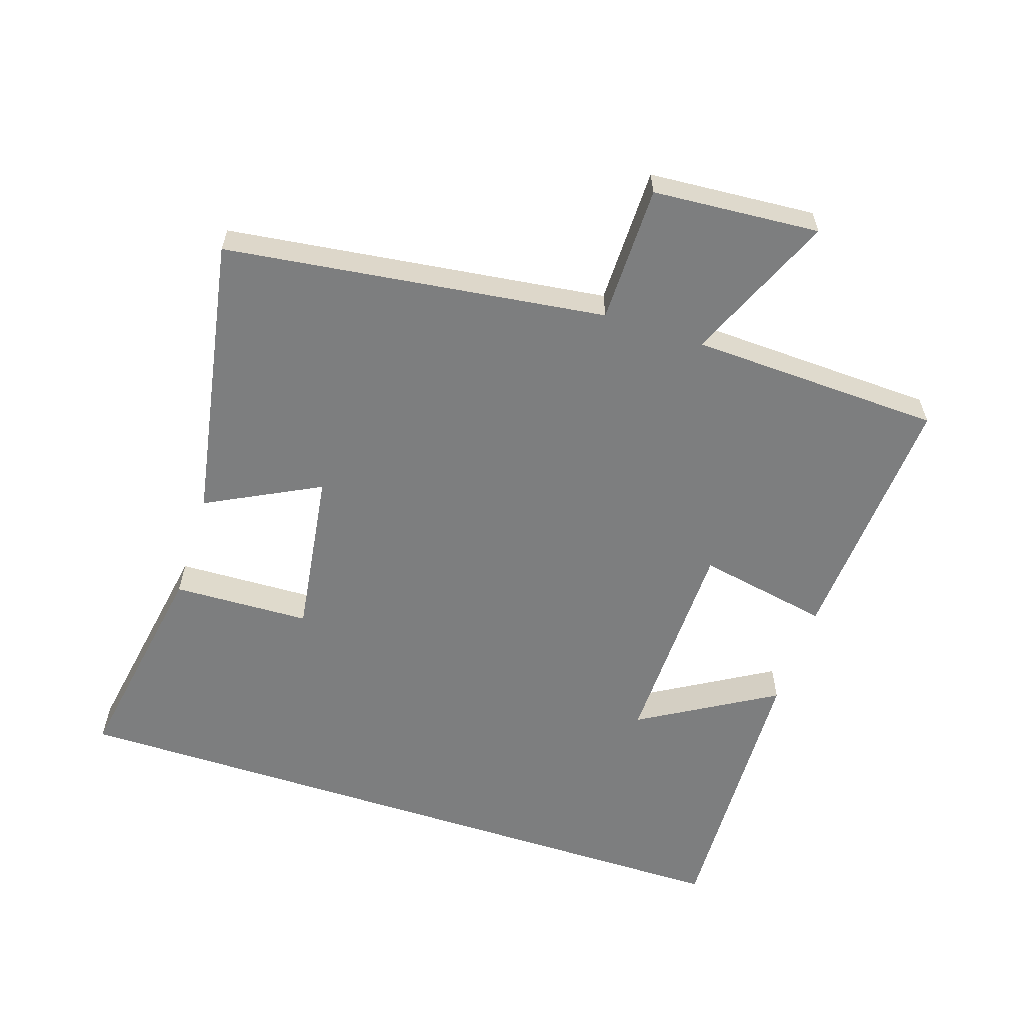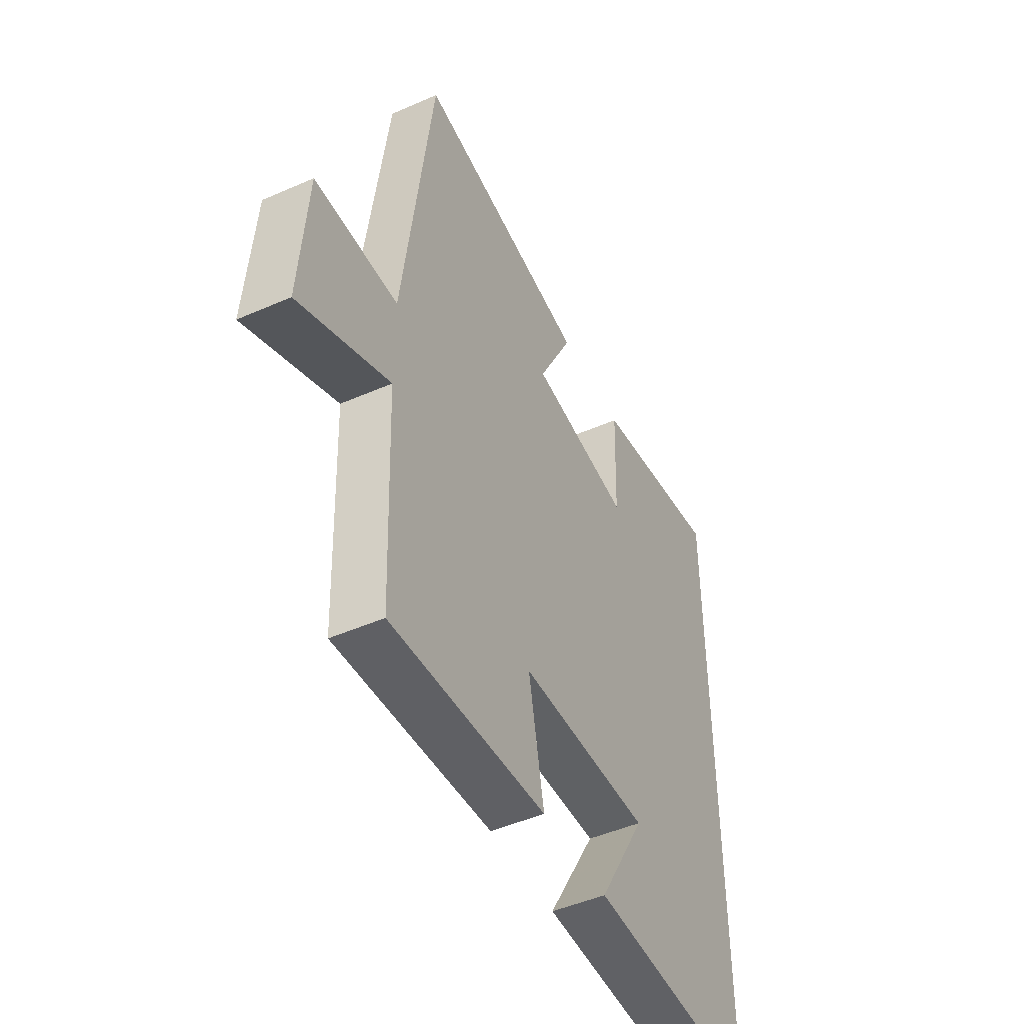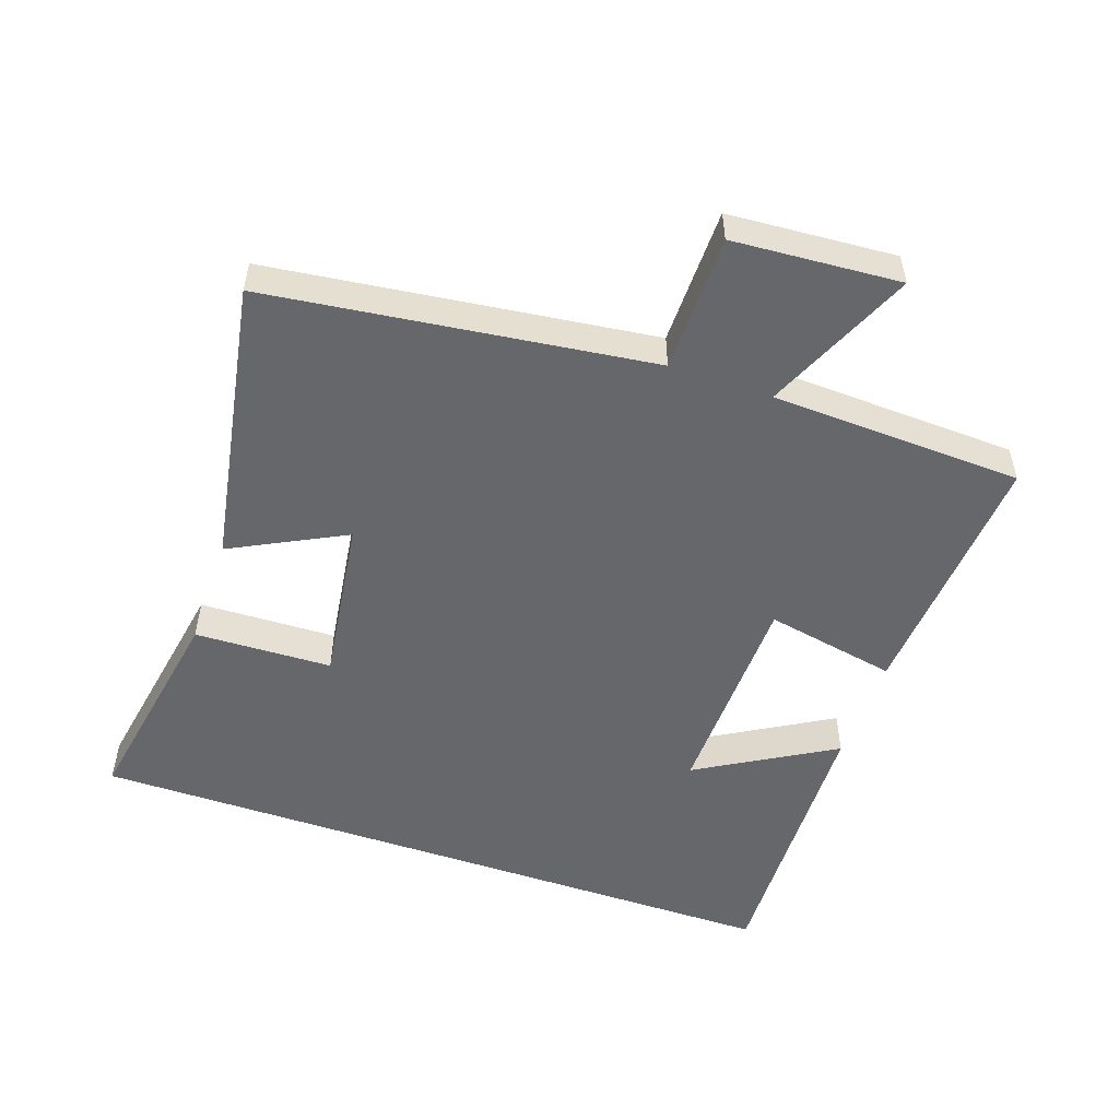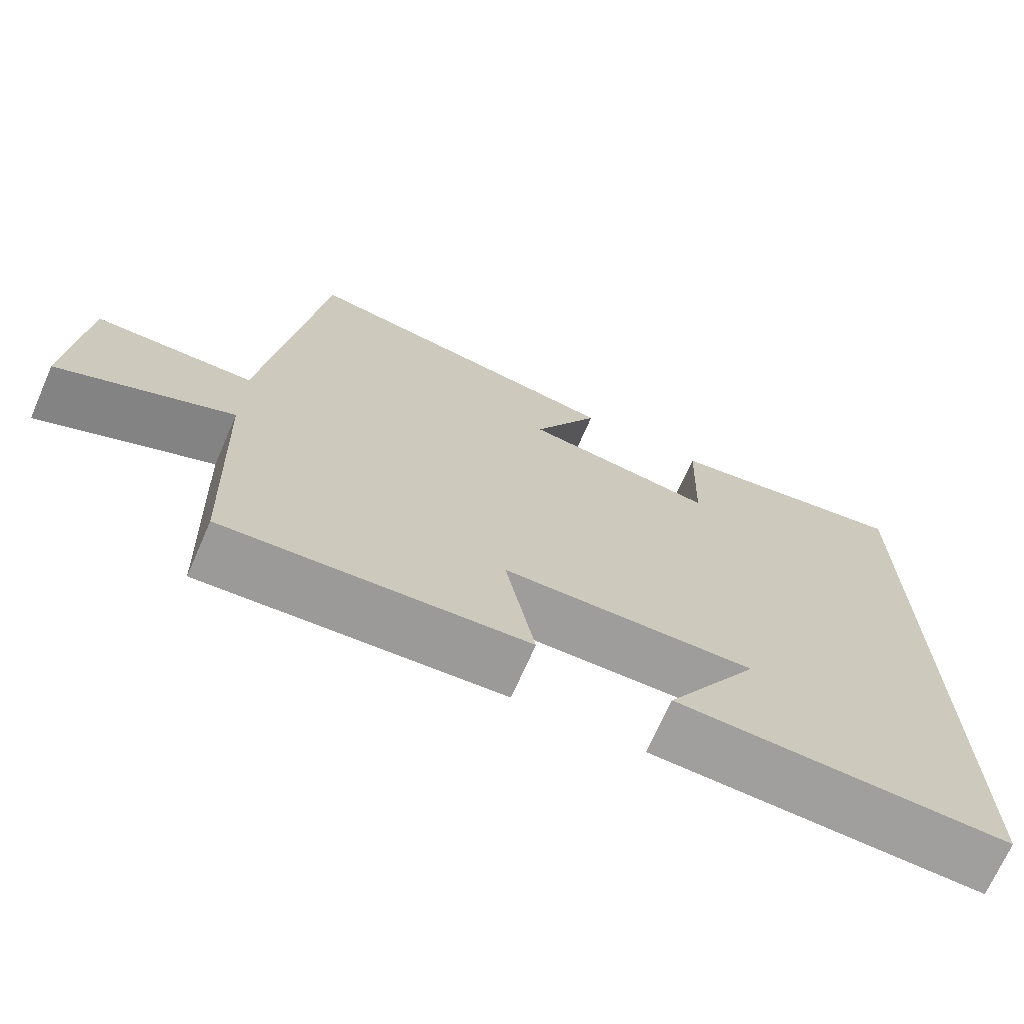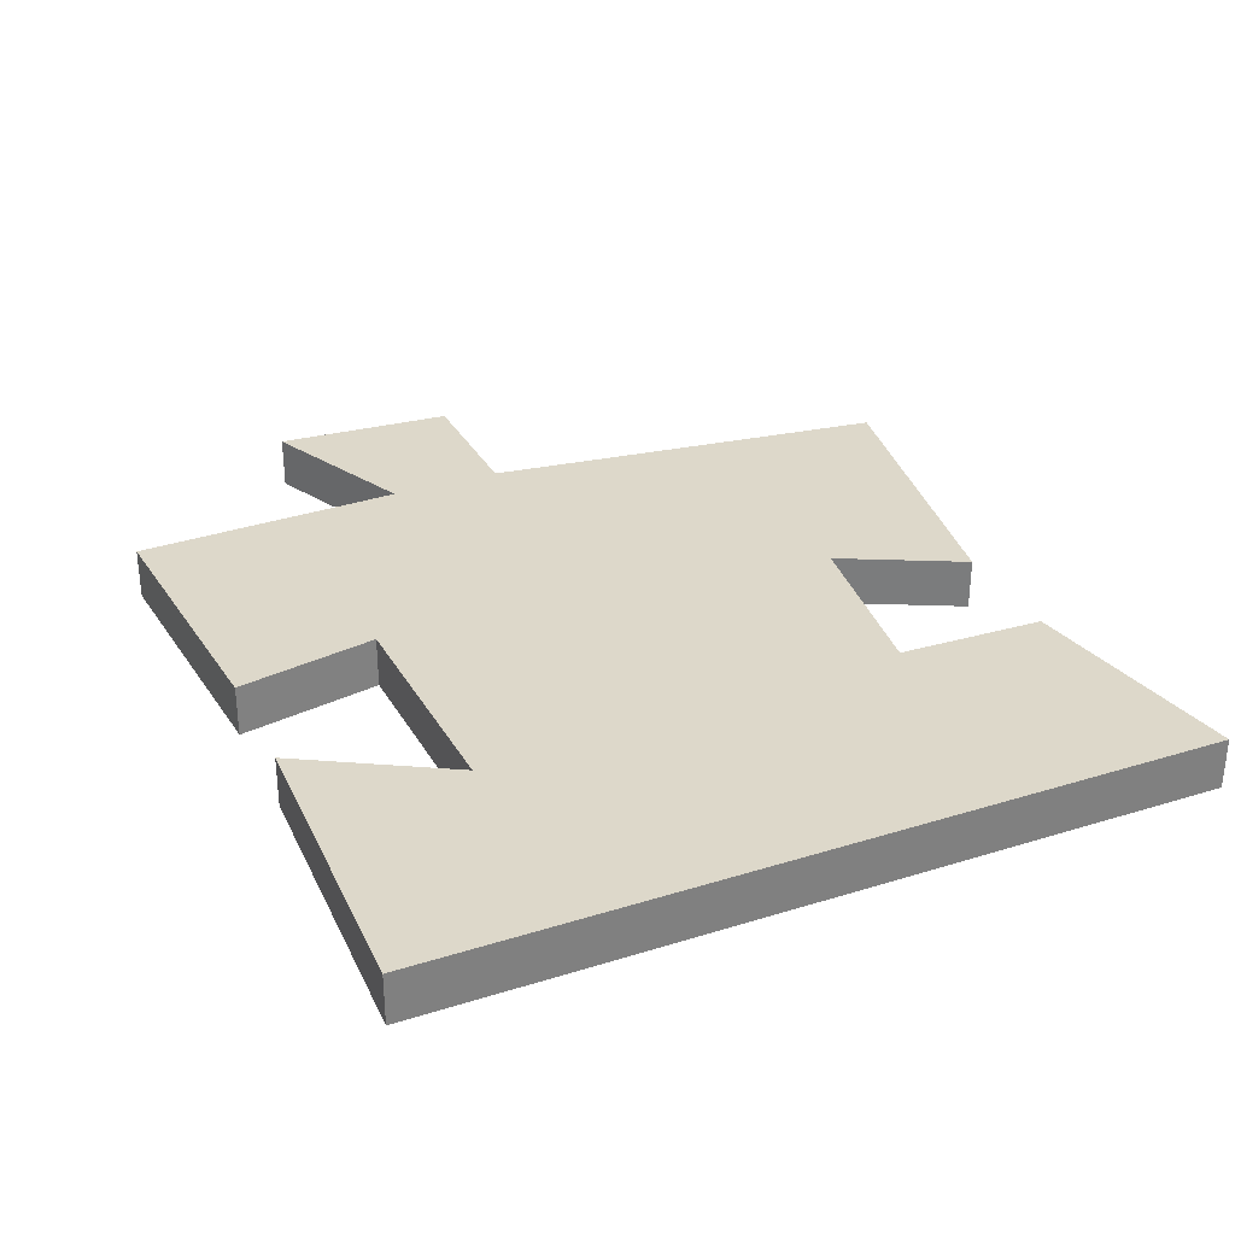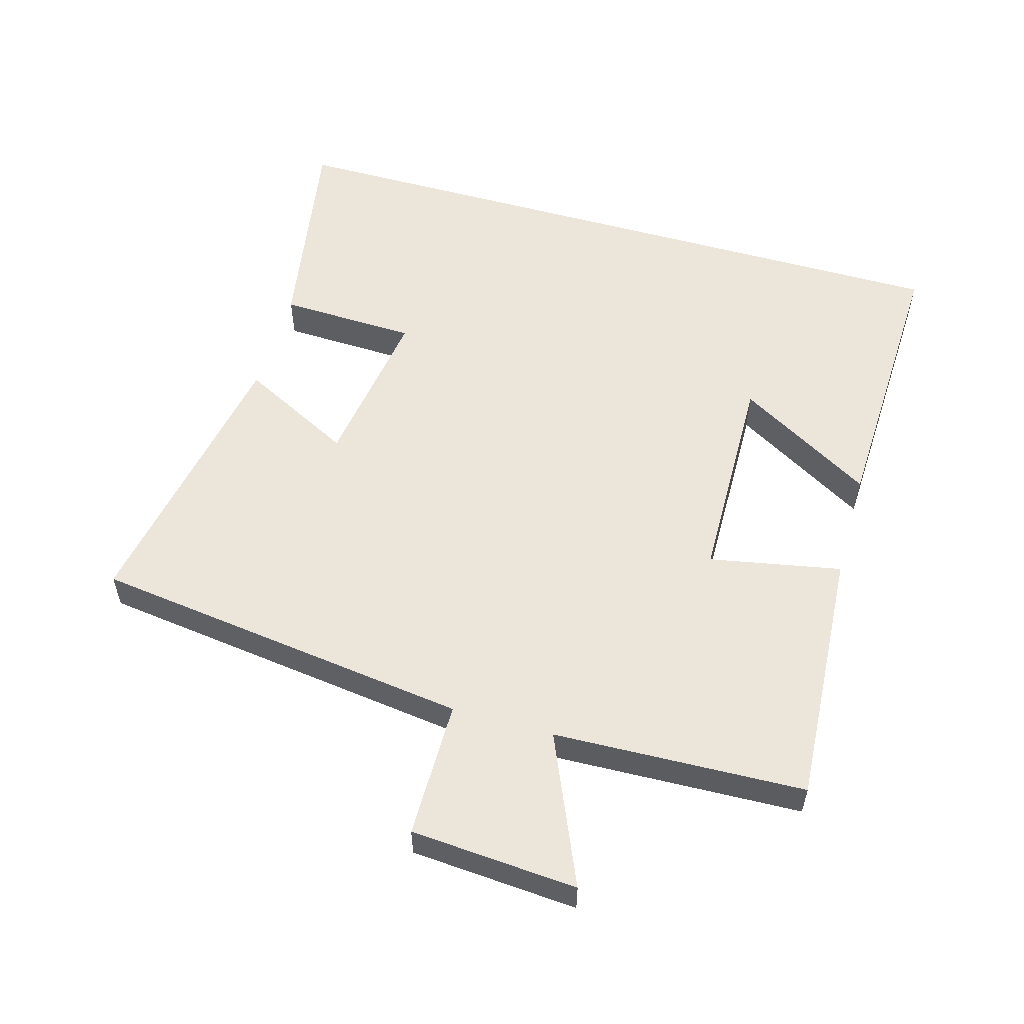
<metadata>
{"format":"obj","ext":"obj","renderer":"f3d","projection":"perspective","resolution":1024,"background":"white","views":[{"elev":-59.3,"azim":71.9,"up":"+Y"},{"elev":-47.6,"azim":116.3,"up":"+Z"},{"elev":-52.0,"azim":70.8,"up":"+Y"},{"elev":-70.7,"azim":156.3,"up":"+Z"},{"elev":31.0,"azim":-114.1,"up":"+Y"},{"elev":55.4,"azim":106.0,"up":"+Y"}]}
</metadata>
<code>
v -0.5 0.07 0.556
v -0.174 0.07 0.5
v -0.167 0.07 0.294
v 0.083 0.07 0.33
v -0.004 0.07 0.5
v 0.426 0.07 0.577
v 0.5 0.07 0.006
v 0.706 0.07 0.005
v 0.724 0.07 -0.245
v 0.5 0.07 -0.148
v 0.486 0.07 -0.525
v 0.098 0.07 -0.5
v 0.136 0.07 -0.302
v -0.19 0.07 -0.296
v -0.07 0.07 -0.5
v -0.5 0.07 -0.516
v -0.5 0 0.556
v -0.174 0 0.5
v -0.167 0 0.294
v 0.083 0 0.33
v -0.004 0 0.5
v 0.426 0 0.577
v 0.5 0 0.006
v 0.706 0 0.005
v 0.724 0 -0.245
v 0.5 0 -0.148
v 0.486 0 -0.525
v 0.098 0 -0.5
v 0.136 0 -0.302
v -0.19 0 -0.296
v -0.07 0 -0.5
v -0.5 0 -0.516
f 14 15 16
f 1 2 3
f 16 1 3
f 14 16 3
f 13 14 3 4
f 10 11 12 13
f 10 13 4
f 7 8 9 10
f 6 7 10
f 5 6 10
f 4 5 10
f 32 31 30
f 19 18 17
f 19 17 32
f 19 32 30
f 20 19 30 29
f 29 28 27 26
f 20 29 26
f 26 25 24 23
f 26 23 22
f 26 22 21
f 26 21 20
f 1 17 18 2
f 2 18 19 3
f 3 19 20 4
f 4 20 21 5
f 5 21 22 6
f 6 22 23 7
f 7 23 24 8
f 8 24 25 9
f 9 25 26 10
f 10 26 27 11
f 11 27 28 12
f 12 28 29 13
f 13 29 30 14
f 14 30 31 15
f 15 31 32 16
f 16 32 17 1

</code>
